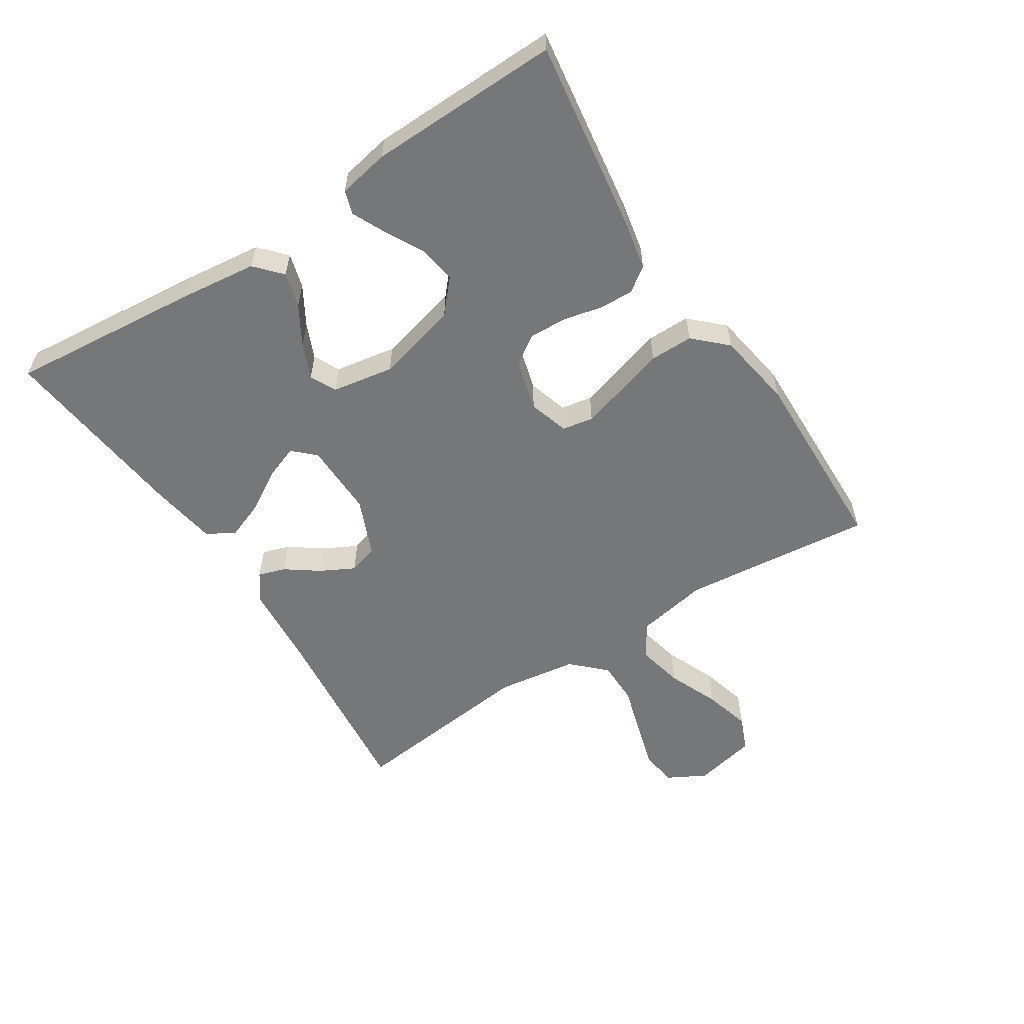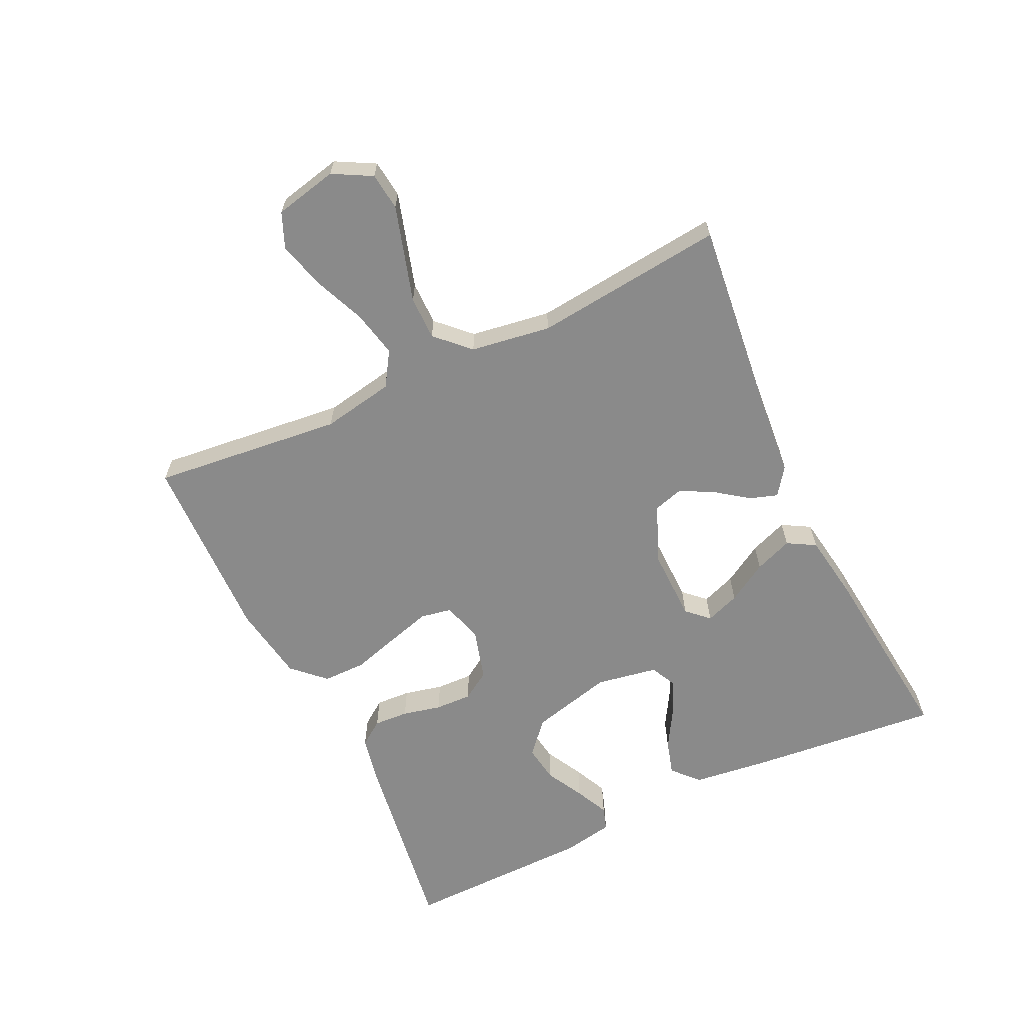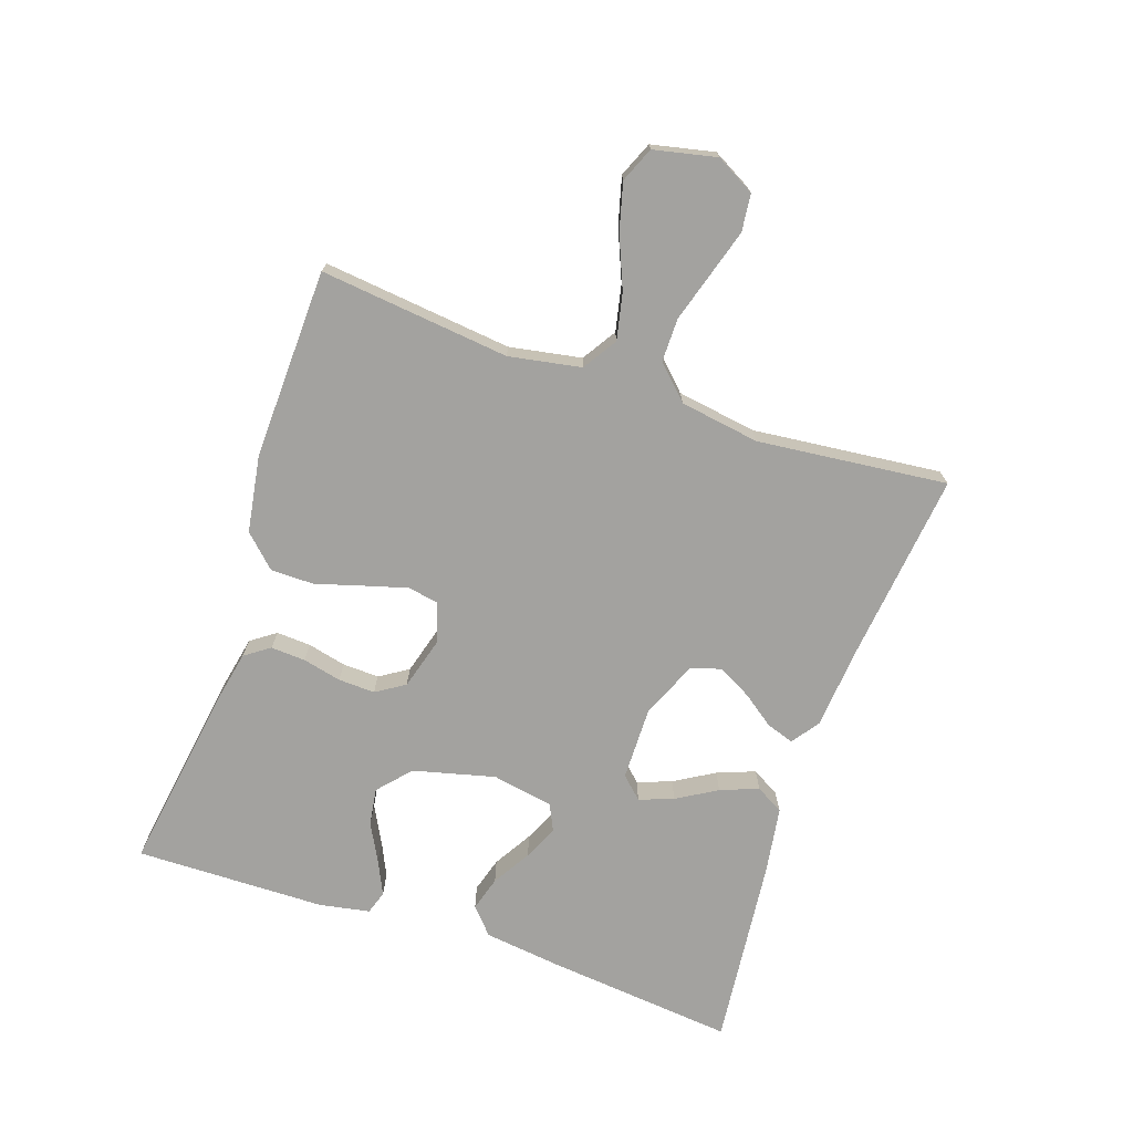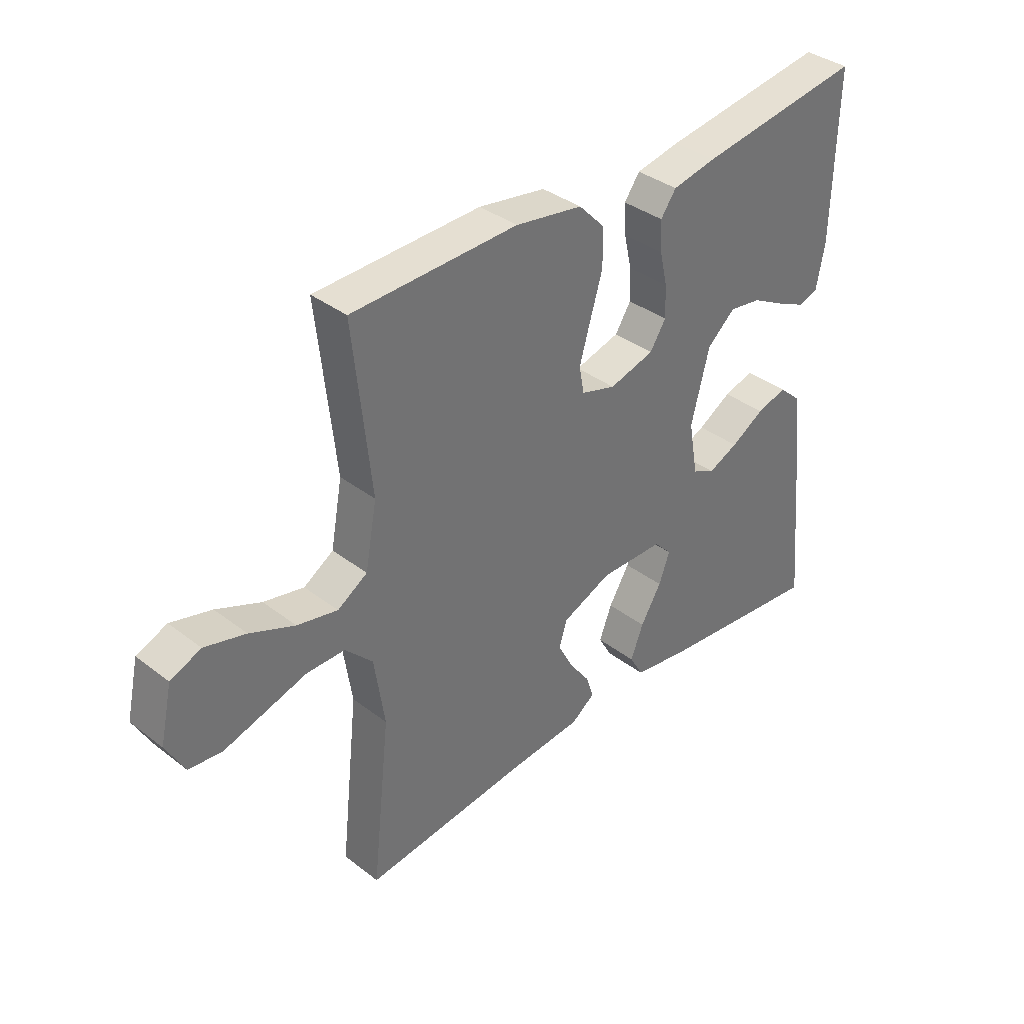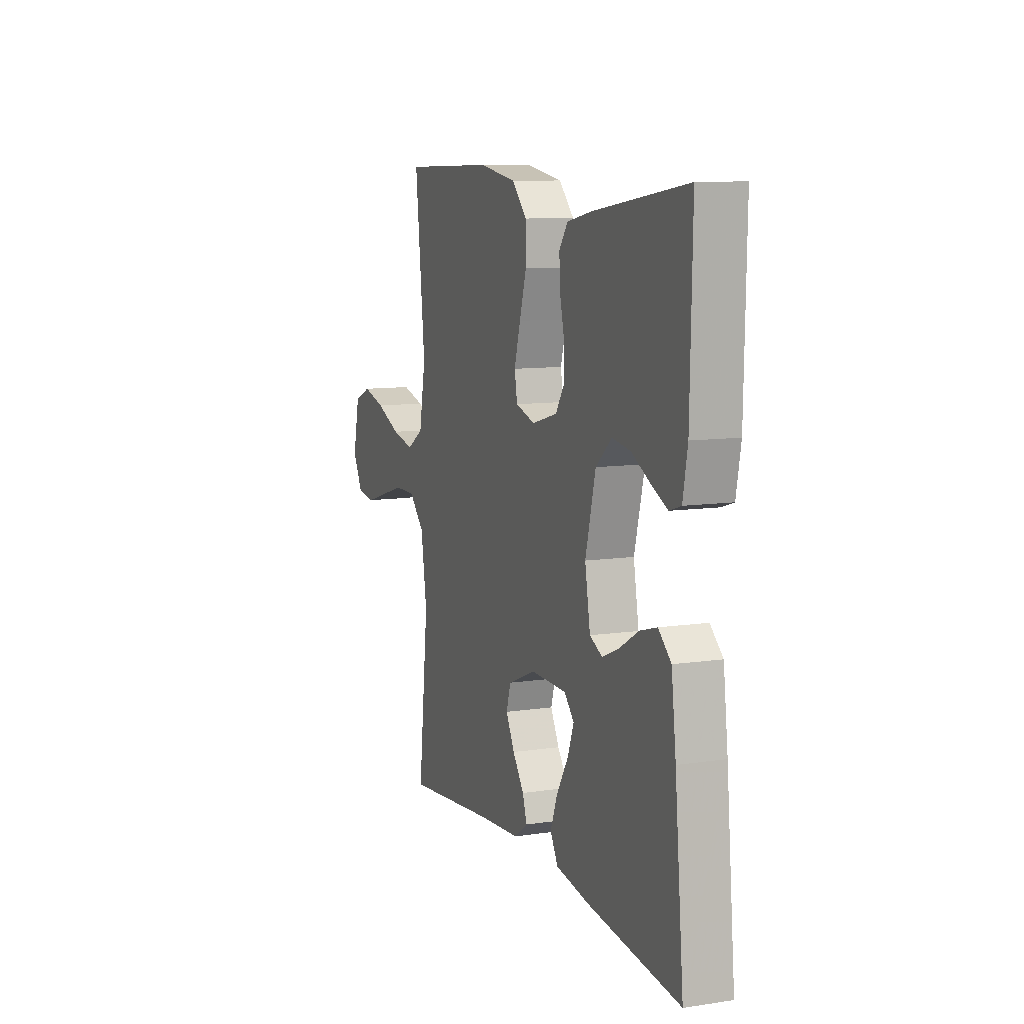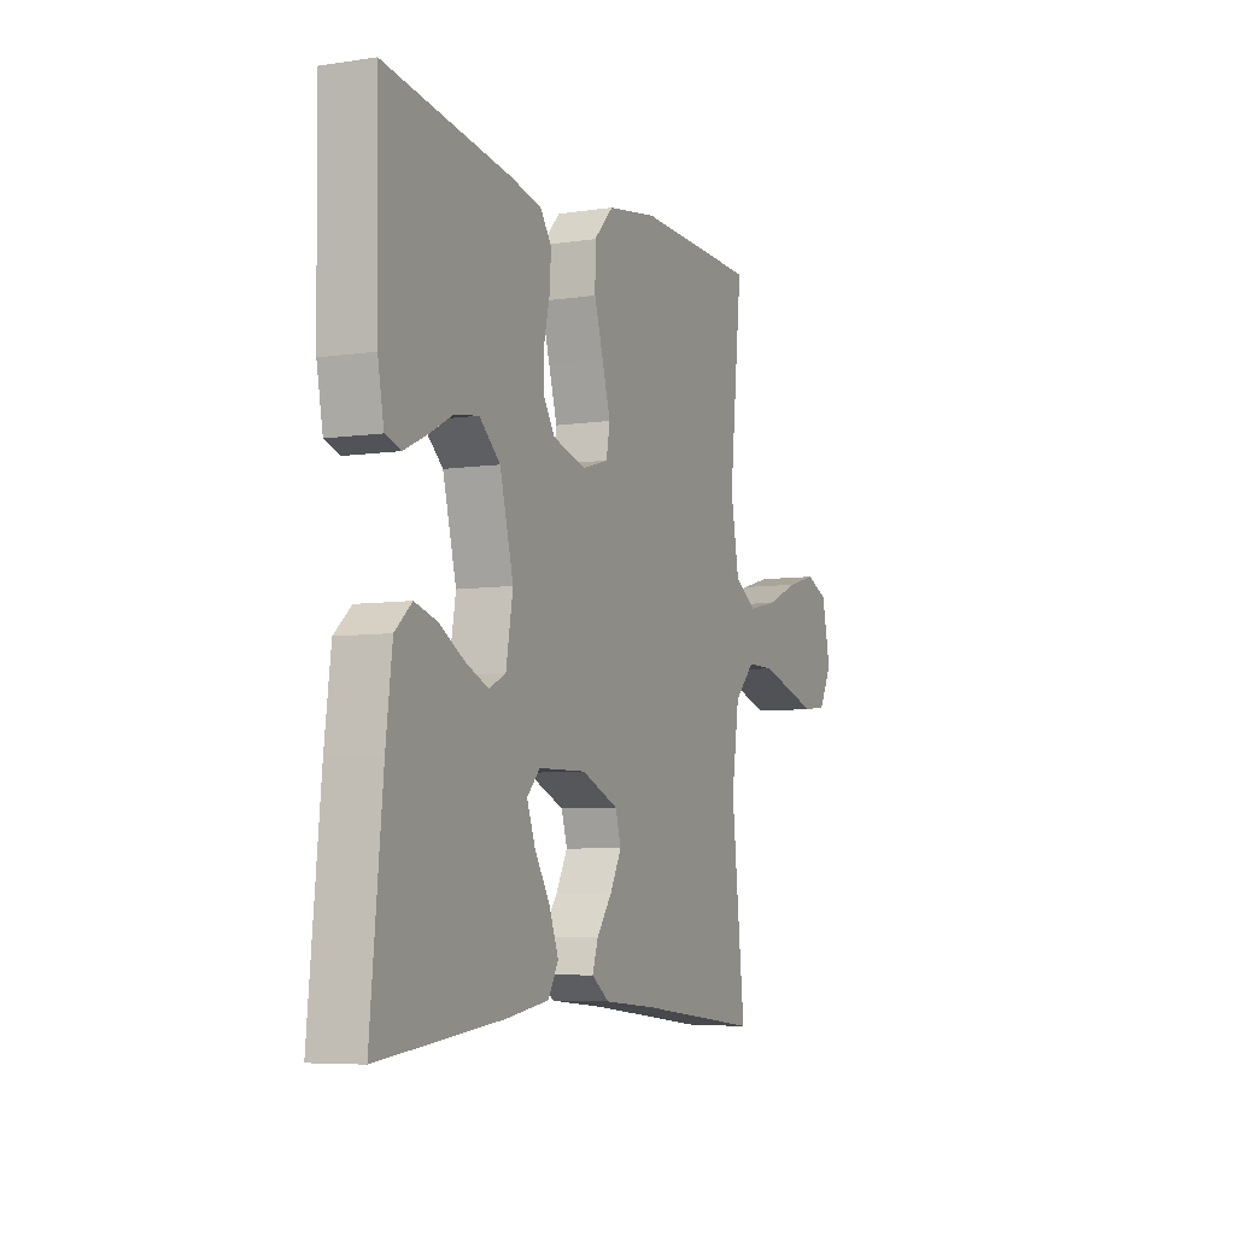
<metadata>
{"format":"obj","ext":"obj","renderer":"f3d","projection":"perspective","resolution":1024,"background":"white","views":[{"elev":-57.0,"azim":-57.1,"up":"+Y"},{"elev":-63.5,"azim":115.4,"up":"+Y"},{"elev":-72.4,"azim":71.0,"up":"+Y"},{"elev":36.7,"azim":134.8,"up":"+Z"},{"elev":9.9,"azim":-111.0,"up":"+Z"},{"elev":-6.4,"azim":-66.1,"up":"+Z"}]}
</metadata>
<code>
v -0.5 0.07 -0.5
v -0.471 0.07 -0.2
v -0.456 0.07 -0.078
v -0.415 0.07 -0.041
v -0.36 0.07 -0.057
v -0.299 0.07 -0.093
v -0.244 0.07 -0.117
v -0.203 0.07 -0.097
v -0.186 0.07 0
v -0.219 0.07 0.129
v -0.27 0.07 0.174
v -0.329 0.07 0.165
v -0.389 0.07 0.133
v -0.442 0.07 0.108
v -0.479 0.07 0.12
v -0.494 0.07 0.2
v -0.5 0.07 0.5
v -0.2 0.07 0.456
v -0.12 0.07 0.44
v -0.092 0.07 0.401
v -0.095 0.07 0.346
v -0.109 0.07 0.285
v -0.111 0.07 0.227
v -0.082 0.07 0.182
v 0 0.07 0.159
v 0.063 0.07 0.178
v 0.072 0.07 0.227
v 0.052 0.07 0.296
v 0.03 0.07 0.37
v 0.03 0.07 0.438
v 0.078 0.07 0.488
v 0.2 0.07 0.508
v 0.5 0.07 0.5
v 0.468 0.07 0.2
v 0.489 0.07 0.086
v 0.543 0.07 0.052
v 0.616 0.07 0.068
v 0.697 0.07 0.102
v 0.771 0.07 0.122
v 0.826 0.07 0.099
v 0.848 0.07 0
v 0.815 0.07 -0.061
v 0.756 0.07 -0.068
v 0.682 0.07 -0.046
v 0.605 0.07 -0.023
v 0.536 0.07 -0.023
v 0.486 0.07 -0.074
v 0.467 0.07 -0.2
v 0.5 0.07 -0.5
v 0.2 0.07 -0.467
v 0.068 0.07 -0.456
v 0.025 0.07 -0.425
v 0.039 0.07 -0.382
v 0.076 0.07 -0.331
v 0.104 0.07 -0.278
v 0.09 0.07 -0.231
v 0 0.07 -0.193
v -0.117 0.07 -0.195
v -0.149 0.07 -0.229
v -0.129 0.07 -0.283
v -0.091 0.07 -0.346
v -0.068 0.07 -0.406
v -0.093 0.07 -0.45
v -0.2 0.07 -0.467
v -0.5 0 -0.5
v -0.471 0 -0.2
v -0.456 0 -0.078
v -0.415 0 -0.041
v -0.36 0 -0.057
v -0.299 0 -0.093
v -0.244 0 -0.117
v -0.203 0 -0.097
v -0.186 0 0
v -0.219 0 0.129
v -0.27 0 0.174
v -0.329 0 0.165
v -0.389 0 0.133
v -0.442 0 0.108
v -0.479 0 0.12
v -0.494 0 0.2
v -0.5 0 0.5
v -0.2 0 0.456
v -0.12 0 0.44
v -0.092 0 0.401
v -0.095 0 0.346
v -0.109 0 0.285
v -0.111 0 0.227
v -0.082 0 0.182
v 0 0 0.159
v 0.063 0 0.178
v 0.072 0 0.227
v 0.052 0 0.296
v 0.03 0 0.37
v 0.03 0 0.438
v 0.078 0 0.488
v 0.2 0 0.508
v 0.5 0 0.5
v 0.468 0 0.2
v 0.489 0 0.086
v 0.543 0 0.052
v 0.616 0 0.068
v 0.697 0 0.102
v 0.771 0 0.122
v 0.826 0 0.099
v 0.848 0 0
v 0.815 0 -0.061
v 0.756 0 -0.068
v 0.682 0 -0.046
v 0.605 0 -0.023
v 0.536 0 -0.023
v 0.486 0 -0.074
v 0.467 0 -0.2
v 0.5 0 -0.5
v 0.2 0 -0.467
v 0.068 0 -0.456
v 0.025 0 -0.425
v 0.039 0 -0.382
v 0.076 0 -0.331
v 0.104 0 -0.278
v 0.09 0 -0.231
v 0 0 -0.193
v -0.117 0 -0.195
v -0.149 0 -0.229
v -0.129 0 -0.283
v -0.091 0 -0.346
v -0.068 0 -0.406
v -0.093 0 -0.45
v -0.2 0 -0.467
f 60 61 62 63
f 59 60 63 64
f 51 52 53 54
f 50 51 54 55
f 48 49 50 55
f 47 48 55 56
f 42 43 44 45
f 40 41 42 45
f 40 45 46
f 37 38 39 40
f 36 37 40 46
f 35 36 46 47
f 31 32 33 34
f 28 29 30 31
f 27 28 31 34
f 26 27 34 35
f 19 20 21 22
f 19 22 23
f 18 19 23
f 17 18 23
f 16 17 23 24
f 12 13 14 15
f 12 15 16
f 11 12 16
f 3 4 5 6
f 3 6 7
f 2 3 7
f 59 64 1 2
f 58 59 2 7
f 57 58 7 8
f 56 57 8 9
f 47 56 9 10
f 25 26 35 47
f 25 47 10 11
f 11 16 24 25
f 127 126 125 124
f 128 127 124 123
f 118 117 116 115
f 119 118 115 114
f 119 114 113 112
f 120 119 112 111
f 109 108 107 106
f 109 106 105 104
f 110 109 104
f 104 103 102 101
f 110 104 101 100
f 111 110 100 99
f 98 97 96 95
f 95 94 93 92
f 98 95 92 91
f 99 98 91 90
f 86 85 84 83
f 87 86 83
f 87 83 82
f 87 82 81
f 88 87 81 80
f 79 78 77 76
f 80 79 76
f 80 76 75
f 70 69 68 67
f 71 70 67
f 71 67 66
f 66 65 128 123
f 71 66 123 122
f 72 71 122 121
f 73 72 121 120
f 74 73 120 111
f 111 99 90 89
f 75 74 111 89
f 89 88 80 75
f 1 65 66 2
f 2 66 67 3
f 3 67 68 4
f 4 68 69 5
f 5 69 70 6
f 6 70 71 7
f 7 71 72 8
f 8 72 73 9
f 9 73 74 10
f 10 74 75 11
f 11 75 76 12
f 12 76 77 13
f 13 77 78 14
f 14 78 79 15
f 15 79 80 16
f 16 80 81 17
f 17 81 82 18
f 18 82 83 19
f 19 83 84 20
f 20 84 85 21
f 21 85 86 22
f 22 86 87 23
f 23 87 88 24
f 24 88 89 25
f 25 89 90 26
f 26 90 91 27
f 27 91 92 28
f 28 92 93 29
f 29 93 94 30
f 30 94 95 31
f 31 95 96 32
f 32 96 97 33
f 33 97 98 34
f 34 98 99 35
f 35 99 100 36
f 36 100 101 37
f 37 101 102 38
f 38 102 103 39
f 39 103 104 40
f 40 104 105 41
f 41 105 106 42
f 42 106 107 43
f 43 107 108 44
f 44 108 109 45
f 45 109 110 46
f 46 110 111 47
f 47 111 112 48
f 48 112 113 49
f 49 113 114 50
f 50 114 115 51
f 51 115 116 52
f 52 116 117 53
f 53 117 118 54
f 54 118 119 55
f 55 119 120 56
f 56 120 121 57
f 57 121 122 58
f 58 122 123 59
f 59 123 124 60
f 60 124 125 61
f 61 125 126 62
f 62 126 127 63
f 63 127 128 64
f 64 128 65 1

</code>
